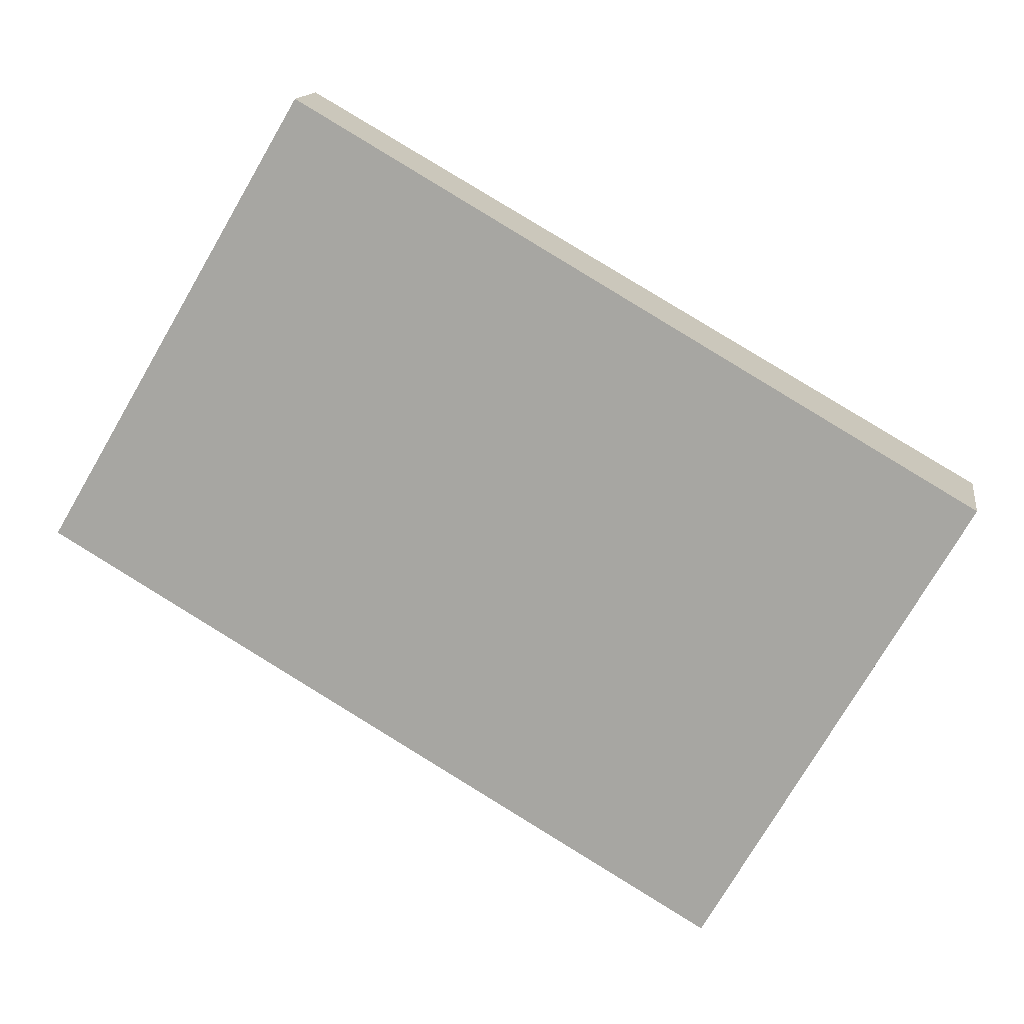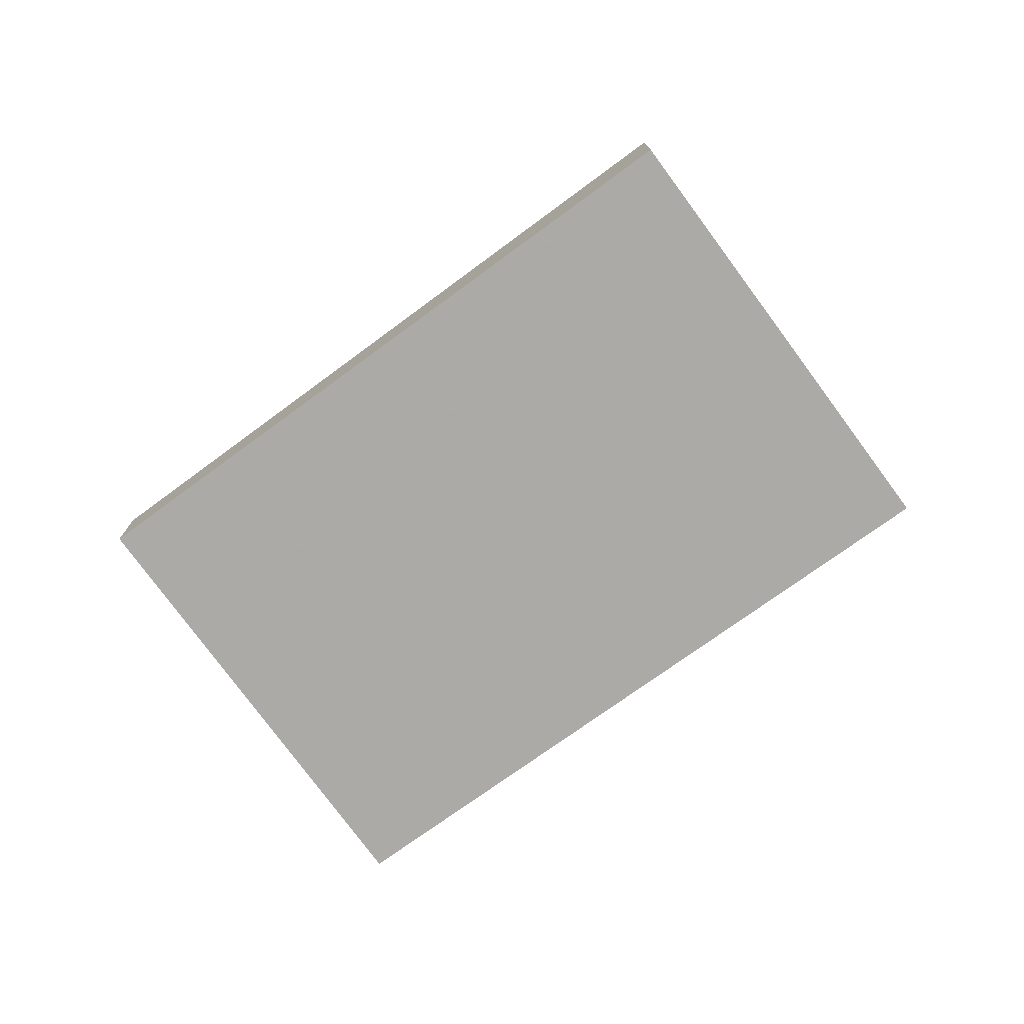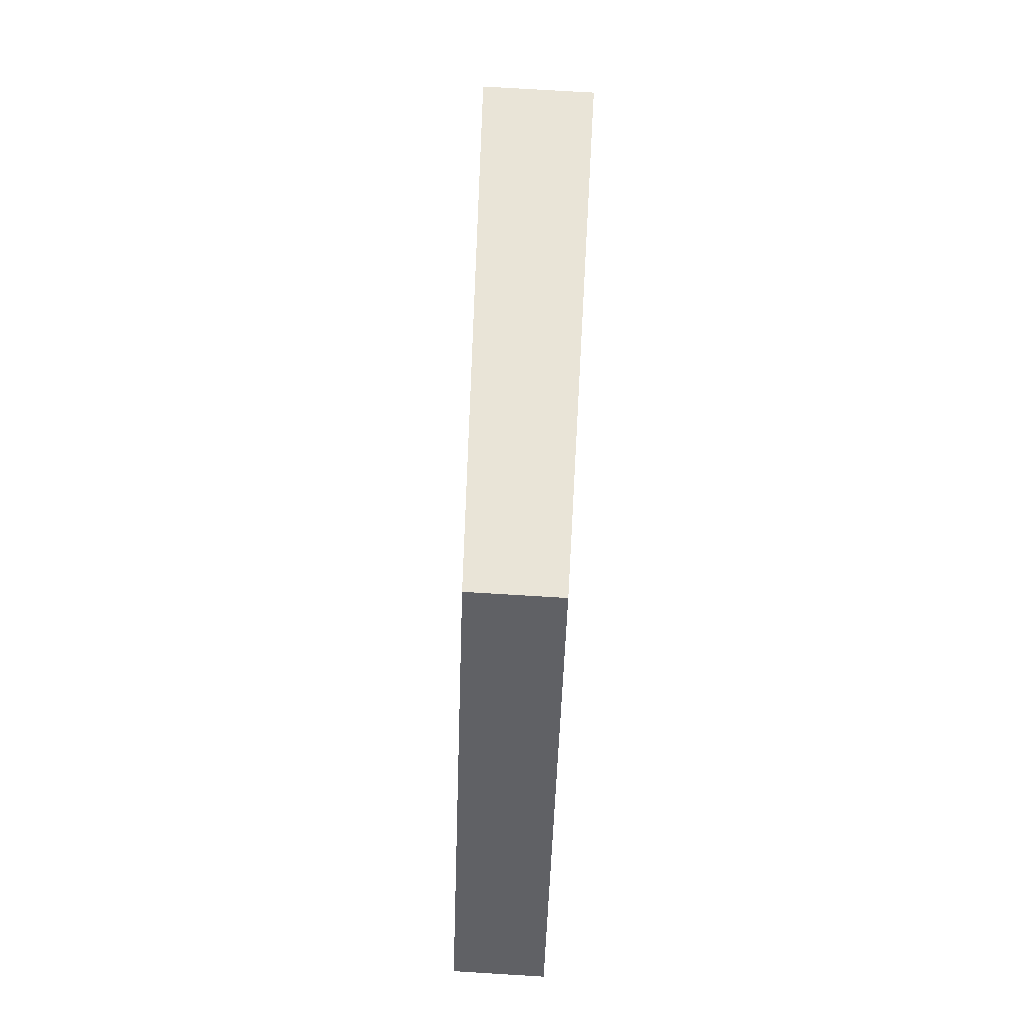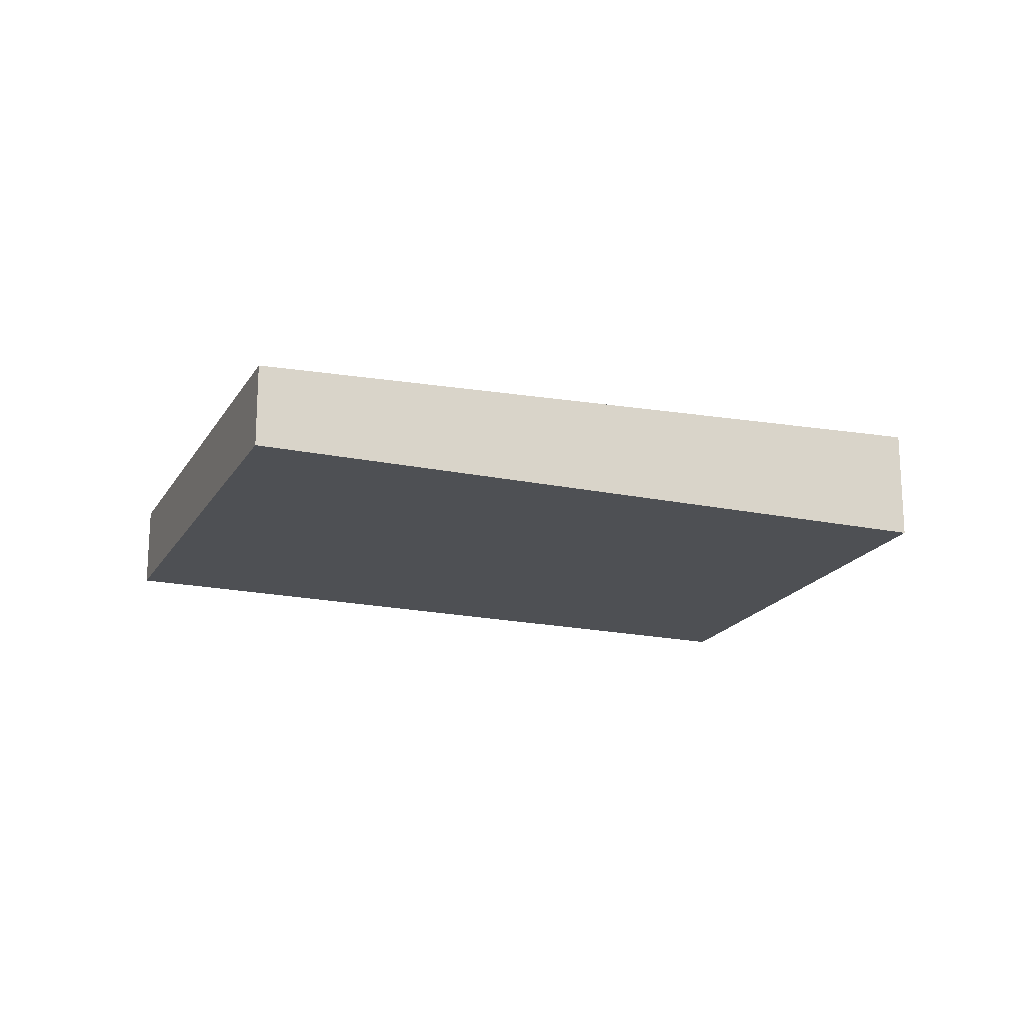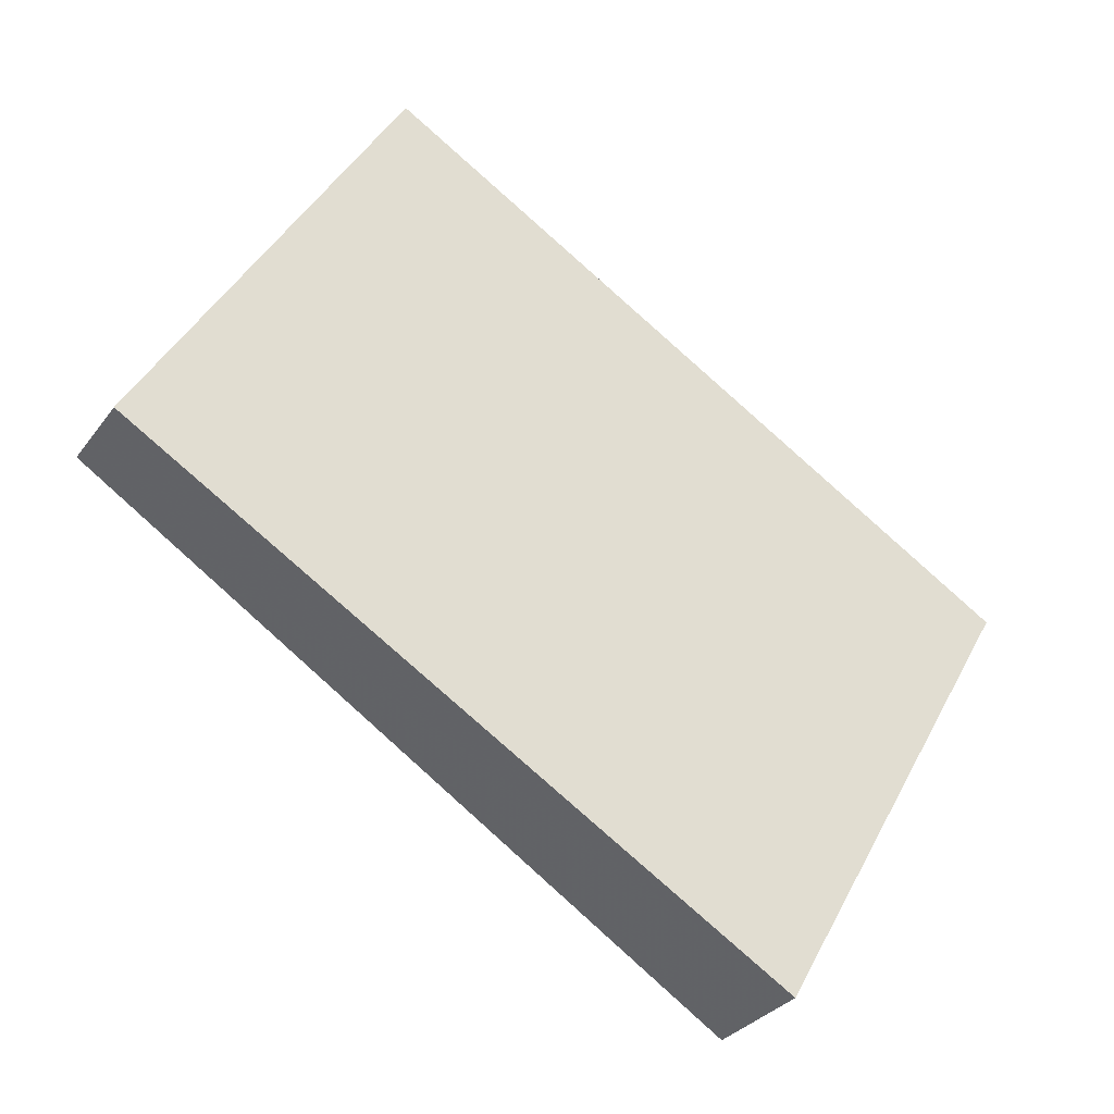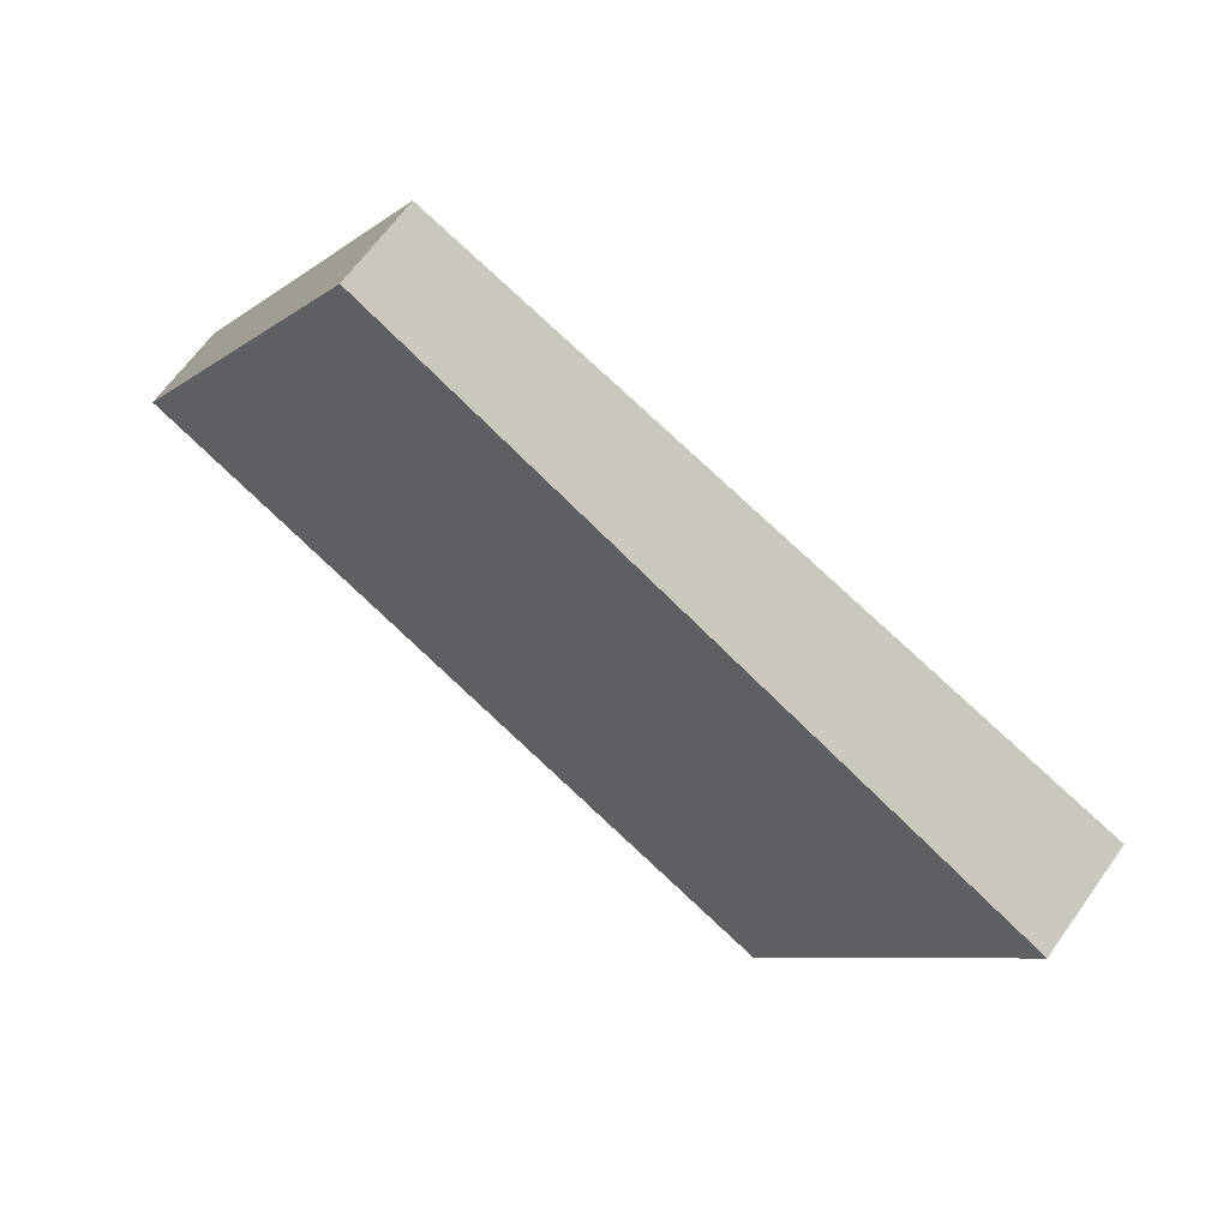
<metadata>
{"format":"obj","ext":"obj","renderer":"f3d","projection":"perspective","resolution":1024,"background":"white","views":[{"elev":14.0,"azim":-171.5,"up":"+Y"},{"elev":-75.7,"azim":-113.7,"up":"+Z"},{"elev":72.5,"azim":93.5,"up":"+Y"},{"elev":-18.8,"azim":-171.7,"up":"+Z"},{"elev":-31.4,"azim":150.2,"up":"+Y"},{"elev":64.9,"azim":-144.6,"up":"+Y"}]}
</metadata>
<code>
v -2244 -302.5 0.4572
v -2245 -300.8 0.4583
v -2243 -299.2 0.3415
v -2242 -301 0.3395
v -2245 -300.8 0.4583
v -2244 -302.5 0.4572
v -2244 -302.5 0
v -2245 -300.8 0
v -2243 -299.2 0.3415
v -2245 -300.8 0.4583
v -2245 -300.8 0
v -2243 -299.2 0
v -2242 -301 0.3395
v -2243 -299.2 0.3415
v -2243 -299.2 0
v -2242 -301 0
v -2244 -302.5 0.4572
v -2242 -301 0.3395
v -2242 -301 0
v -2244 -302.5 0
v -2244 -302.5 0
v -2245 -300.8 0
v -2243 -299.2 0
v -2242 -301 0
f 2 3 4 1
f 6 7 8 5
f 10 11 12 9
f 14 15 16 13
f 18 19 20 17
f 22 23 24 21

</code>
